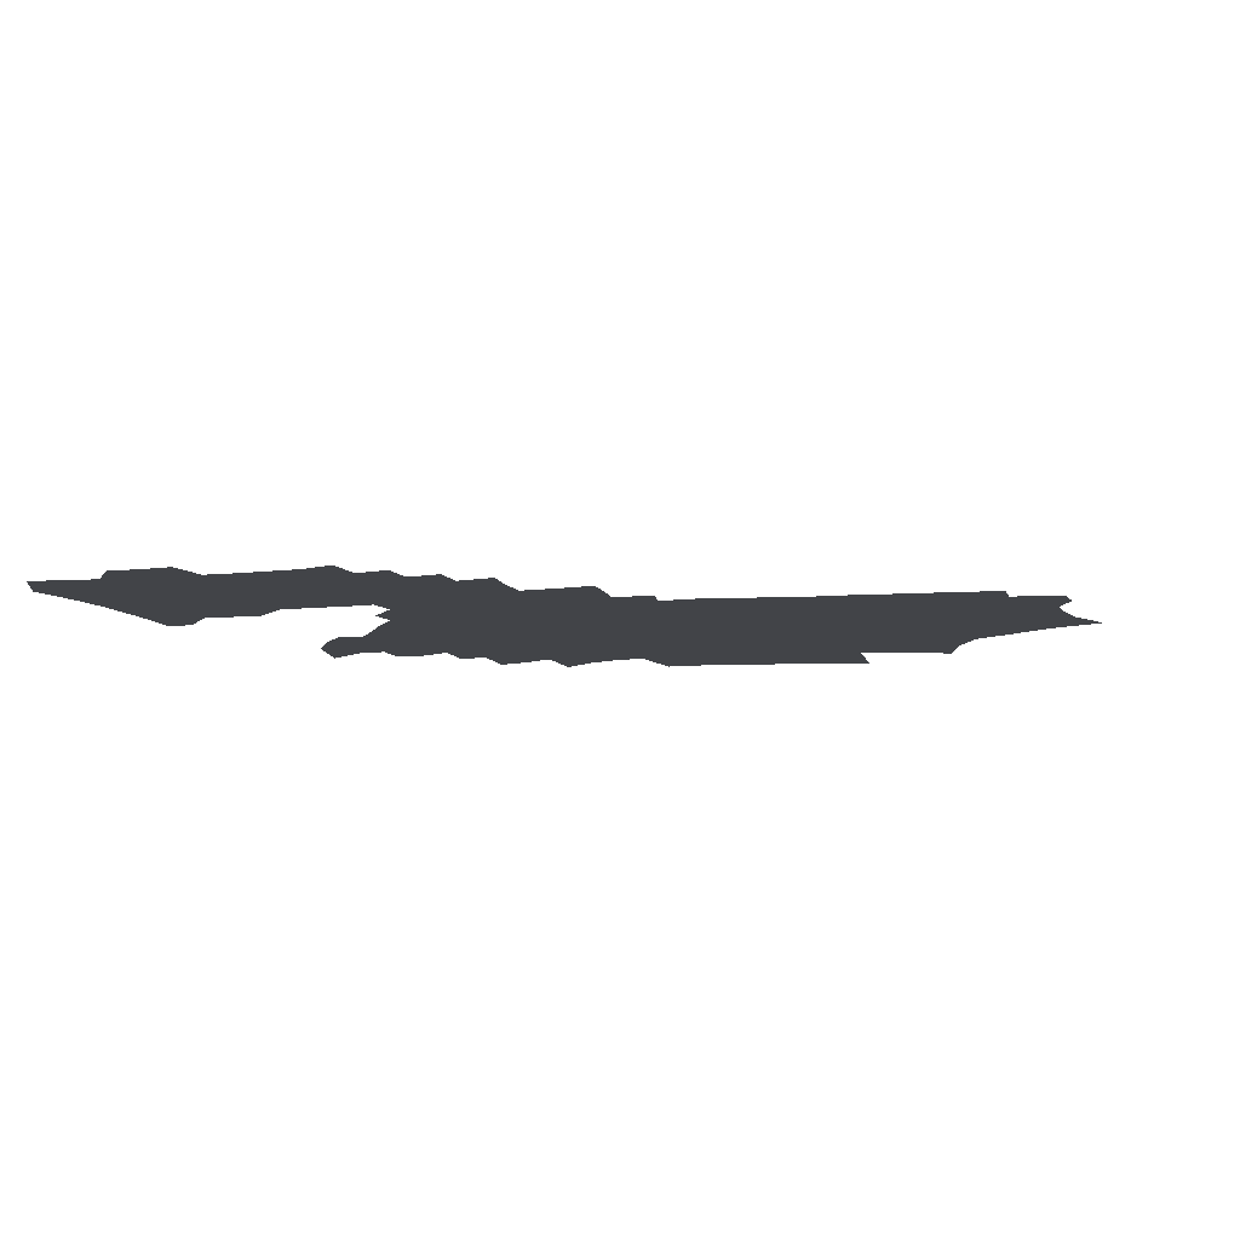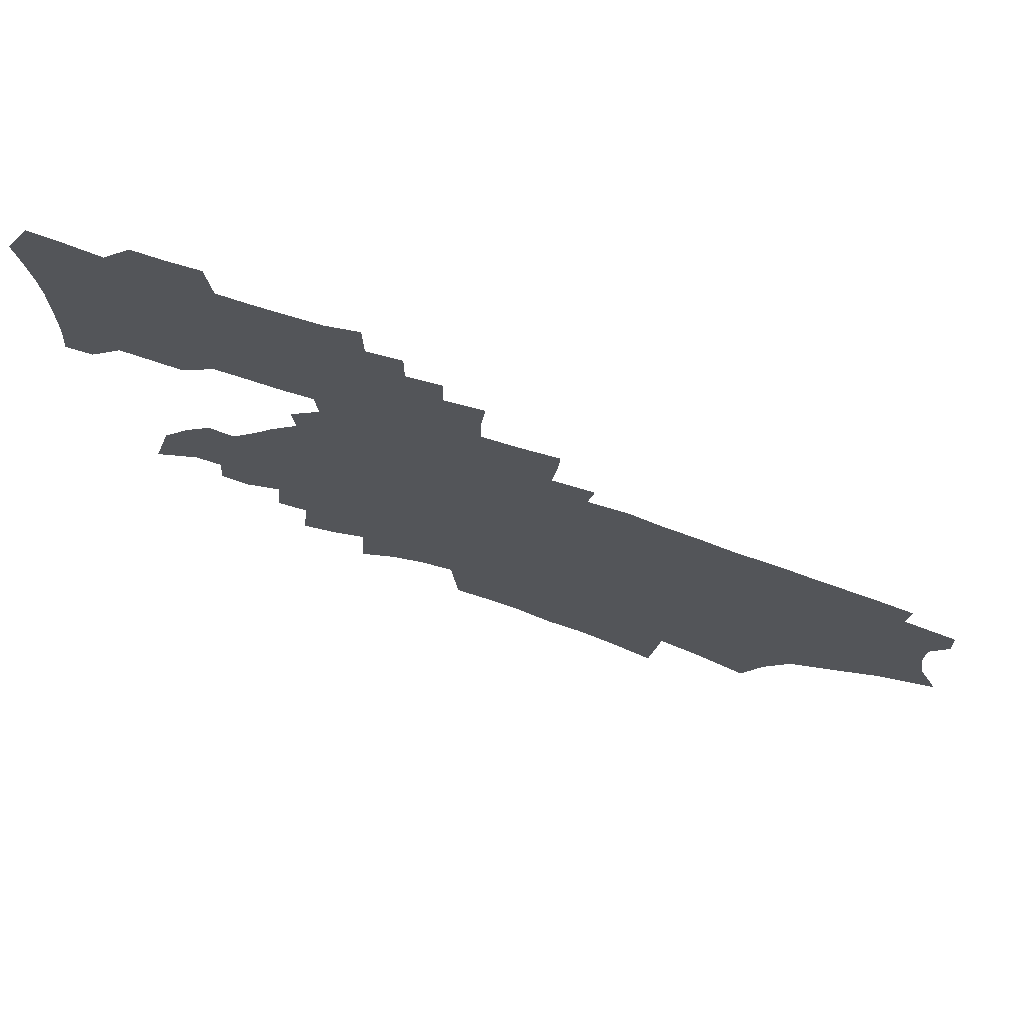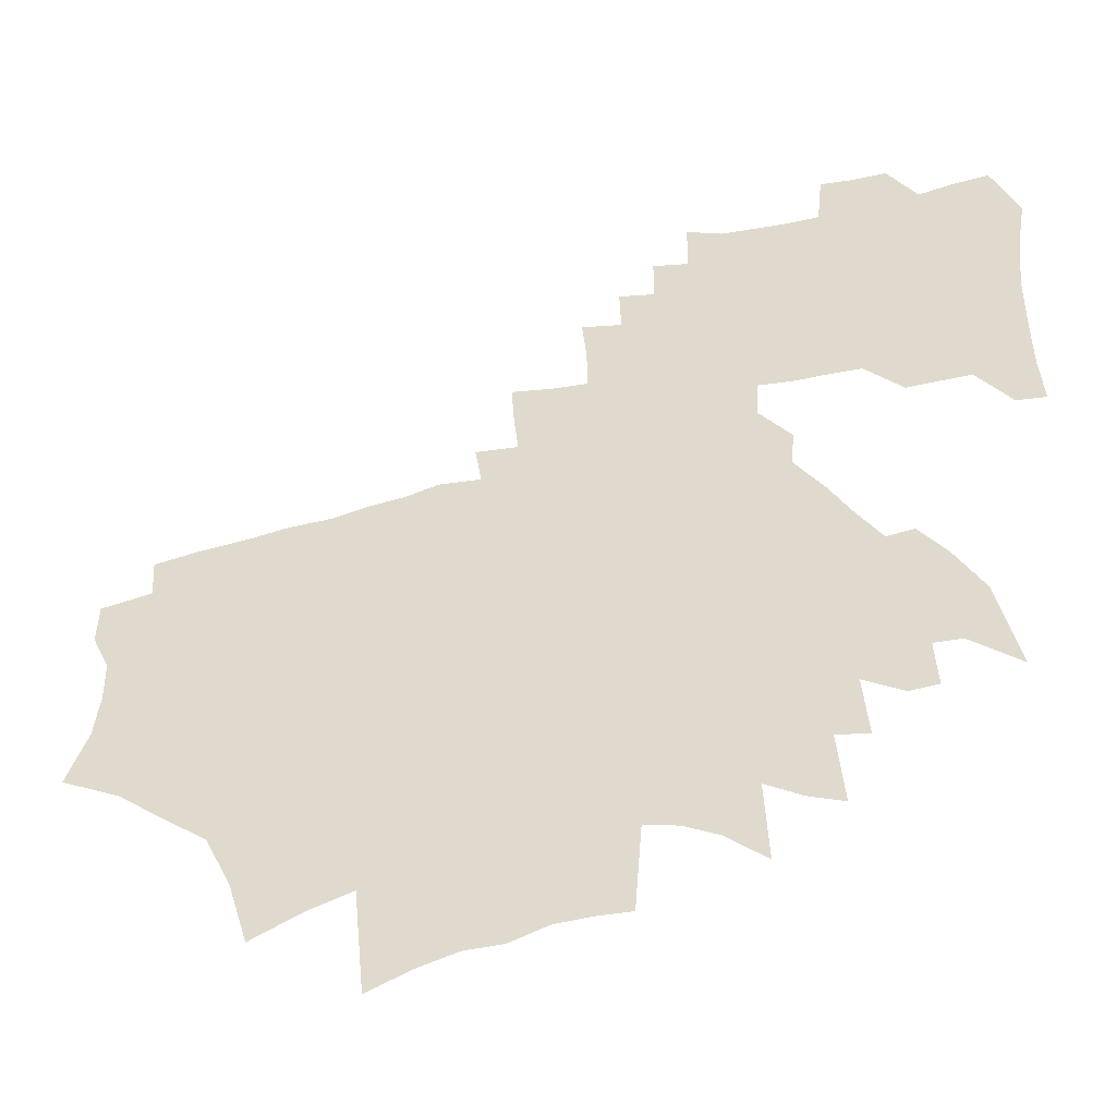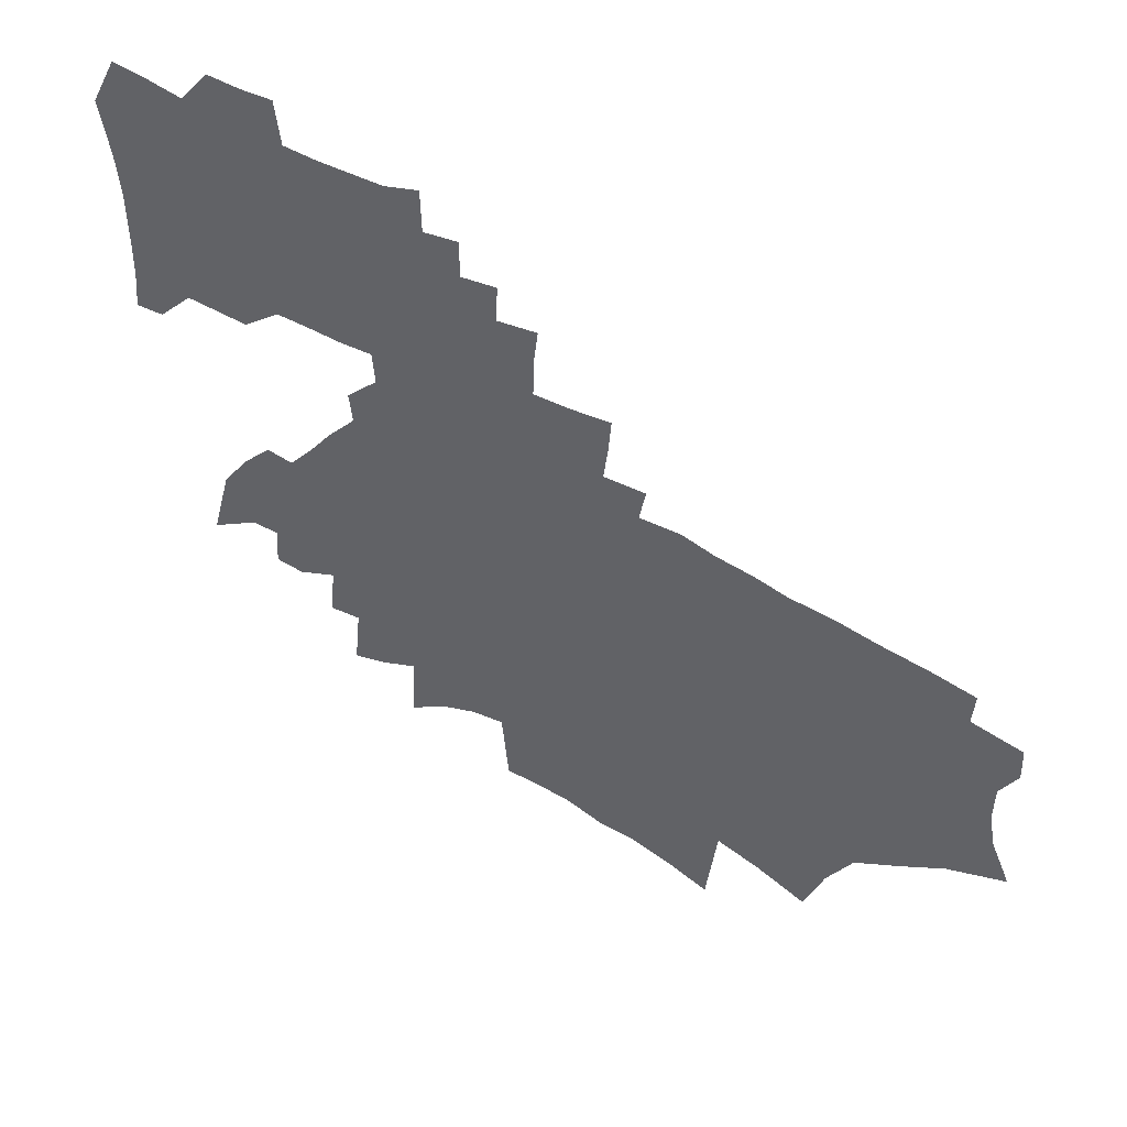
<metadata>
{"format":"obj","ext":"obj","renderer":"f3d","projection":"perspective","resolution":1024,"background":"white","views":[{"elev":-7.9,"azim":-162.5,"up":"+Z"},{"elev":74.0,"azim":-162.1,"up":"+Y"},{"elev":-41.3,"azim":14.5,"up":"+Y"},{"elev":52.9,"azim":-149.8,"up":"+Y"}]}
</metadata>
<code>
v 470.7 312.6 0
v 488.9 355.2 0
v 494 389.5 0
v 494.1 421.1 0
v 480.1 450.6 0
v 481.7 482 0
v 519 290.9 0
v 533.9 332.4 0
v 538.2 365.8 0
v 553.6 403.2 0
v 549.7 431.2 0
v 543.4 459 0
v 524.6 489.2 0
v 523.1 519.7 0
v 555.9 263.7 0
v 571.4 307.5 0
v 581.2 344.7 0
v 585 376.7 0
v 593.5 410.4 0
v 589.9 438.5 0
v 575.8 466.4 0
v 573.6 495.1 0
v 559.6 525.4 0
v 592.7 238.2 0
v 608.5 284.6 0
v 619.1 323.3 0
v 630.3 359.9 0
v 634.3 390 0
v 640.5 419.8 0
v 637.7 445 0
v 631.4 470.8 0
v 616.4 499.1 0
v 601 529.2 0
v 614.2 195.6 0
v 636 254.2 0
v 650.5 299.1 0
v 660.3 336.3 0
v 665.6 367.5 0
v 669.3 396.8 0
v 670.1 423.6 0
v 667.6 449.2 0
v 665 474.9 0
v 651.5 503.2 0
v 635.4 534.3 0
v 630.8 143.2 0
v 659.5 218 0
v 676.9 270.8 0
v 685.4 308.8 0
v 694.6 345 0
v 698.1 374.1 0
v 700.2 401.7 0
v 700.9 428.1 0
v 700 453.3 0
v 697.5 477.7 0
v 687.6 504.8 0
v 672.9 536 0
v 673.2 161.8 0
v 700.8 238.9 0
v 715 287.7 0
v 721.7 322.1 0
v 728.3 355 0
v 728.3 379.6 0
v 729 405.8 0
v 727.4 430.9 0
v 725.5 456.2 0
v 722.9 481.8 0
v 715.1 509.5 0
v 702 542 0
v 710.7 173.4 0
v 730.9 241.2 0
v 740.9 284.3 0
v 747.8 321.7 0
v 752.5 354.3 0
v 754.4 381.9 0
v 755.1 408.3 0
v 755.7 434.3 0
v 753.2 459.2 0
v 750 485 0
v 742.9 513.3 0
v 732.4 545.3 0
v 719.4 86.69 0
v 742.6 176.2 0
v 761.8 249.5 0
v 768.8 287.9 0
v 773.7 321.7 0
v 778.6 356.6 0
v 780.3 384.2 0
v 781.2 410.6 0
v 780.6 436 0
v 778.6 461.7 0
v 776.7 488.2 0
v 769.6 519 0
v 760.1 552.3 0
v 755.9 101.1 0
v 775.2 185.1 0
v 788.2 245.6 0
v 796.5 292 0
v 799.1 322.1 0
v 803.9 357.1 0
v 805.1 384.1 0
v 806.5 411.9 0
v 806.7 437.7 0
v 805.4 463.4 0
v 804.9 489.5 0
v 799.1 520 0
v 795.1 549.9 0
v 789.8 580.7 0
v 789.8 110.2 0
v 807.2 197.6 0
v 818 257.7 0
v 824 298.5 0
v 827.1 329.9 0
v 830.8 362.2 0
v 830.5 386.5 0
v 831.6 412.9 0
v 831.8 438.5 0
v 831.5 464.8 0
v 830.6 491.6 0
v 827.5 520.6 0
v 829.6 548.2 0
v 825.1 578.2 0
v 821.4 609.9 0
v 819.2 641.1 0
v 821.1 110.8 0
v 835.7 199.4 0
v 845.6 268.2 0
v 851.1 308.9 0
v 852 332.9 0
v 854.3 363.2 0
v 855.5 388.1 0
v 856.4 413.4 0
v 857.1 438.8 0
v 858.2 466 0
v 857.2 492.8 0
v 857.7 520 0
v 858.2 547.3 0
v 857.5 575.1 0
v 854.7 605.8 0
v 852.6 636.5 0
v 853.2 121.1 0
v 863.8 201.7 0
v 870 263.1 0
v 873.7 307.5 0
v 876.1 333.6 0
v 878.1 361.2 0
v 879.9 386.8 0
v 881.2 412.7 0
v 882.2 438.8 0
v 884.1 466.7 0
v 884.8 492.6 0
v 884.8 519.4 0
v 884.8 547.6 0
v 884.3 575.9 0
v 882.9 605.8 0
v 882.7 634.9 0
v 882 667.9 0
v 878.3 701.4 0
v 883.2 122.9 0
v 890.9 198.5 0
v 894.8 261.2 0
v 896.4 306.6 0
v 900.3 330.8 0
v 902.3 358.9 0
v 904.3 385.8 0
v 906 412.9 0
v 907.4 439.8 0
v 908.7 466.9 0
v 909.9 492 0
v 910.7 518.5 0
v 911.4 546.7 0
v 911.9 574.5 0
v 911.4 604.3 0
v 911.1 636.4 0
v 912.1 665.4 0
v 911.6 695.6 0
v 910.2 729.5 0
v 912.2 122.2 0
v 917.9 192.5 0
v 920.8 248.3 0
v 921.5 296.3 0
v 924.5 327.2 0
v 926.8 356 0
v 928.6 386 0
v 930.5 411.8 0
v 932.1 437.9 0
v 933.7 464.7 0
v 935.4 491.1 0
v 936.8 518.2 0
v 937.9 545.6 0
v 938.7 574 0
v 939.1 604.2 0
v 939.5 634 0
v 940 663.5 0
v 940 693.9 0
v 940 724.5 0
v 939.7 758.7 0
v 945.9 187.2 0
v 946.2 247 0
v 946.8 290.4 0
v 948.6 325.7 0
v 951.4 352.9 0
v 952.9 383.2 0
v 954.7 411.6 0
v 956.4 438.2 0
v 958 463.7 0
v 960.7 489.7 0
v 962.4 516.6 0
v 964 543.9 0
v 965.4 572.1 0
v 966.5 602.3 0
v 967.2 632.1 0
v 967.9 662.3 0
v 968.2 692.8 0
v 968.3 723.6 0
v 969.1 753.4 0
v 969.6 792.6 0
v 975.1 173.6 0
v 975.1 228.4 0
v 972.3 284.4 0
v 973.7 320.1 0
v 975.5 351.2 0
v 976.9 381.8 0
v 979.9 407.7 0
v 981.7 434.8 0
v 983.7 461.2 0
v 987.5 487.6 0
v 988.5 514.9 0
v 990.6 542.5 0
v 992 570.7 0
v 993.7 601 0
v 994.8 630.8 0
v 995.5 660.1 0
v 996 691.8 0
v 996.2 720.5 0
v 996.3 750.4 0
v 998.7 782.2 0
v 1008 147.9 0
v 1004 212.5 0
v 1000 269.6 0
v 998.3 316.7 0
v 1000 347.7 0
v 1001 378.5 0
v 1004 405.6 0
v 1006 431.9 0
v 1010 458.1 0
v 1016 484.9 0
v 1017 512.1 0
v 1017 540.8 0
v 1019 569 0
v 1021 598.4 0
v 1022 628.5 0
v 1023 657.8 0
v 1023 689.5 0
v 1024 720.2 0
v 1026 753.1 0
v 1026 780.7 0
v 1034 196.4 0
v 1028 260.4 0
v 1025 308.1 0
v 1025 342 0
v 1026 373.2 0
v 1029 400.9 0
v 1033 427.7 0
v 1035 454.7 0
v 1041 481.8 0
v 1043 510.3 0
v 1045 538.2 0
v 1048 596.2 0
v 1049 626.3 0
v 1050 656.6 0
v 1050 688.2 0
v 1051 716.4 0
v 1052 747.5 0
v 1053 779.3 0
v 1063 186.5 0
v 1057 244.9 0
v 1050 302 0
v 1050 338.3 0
v 1051 369.3 0
v 1055 395.6 0
v 1059 423 0
v 1062 451 0
v 1067 478.3 0
v 1077 596.7 0
v 1077 626 0
v 1076 654.5 0
v 1077 685 0
v 1077 713.4 0
v 1079 746.2 0
v 1081 779.9 0
v 1085 819.7 0
v 1084 241.5 0
v 1079 290.2 0
v 1076 330 0
v 1079 359.8 0
v 1083 388.1 0
v 1084 420.3 0
v 1087 448.4 0
v 1104 596.2 0
v 1103 625.4 0
v 1102 653.6 0
v 1103 684.1 0
v 1103 713.5 0
v 1106 746.6 0
v 1107 778.2 0
v 1112 817.4 0
v 1111 273.1 0
v 1107 316.3 0
v 1108 349.2 0
v 1107 388.4 0
v 1107 419.5 0
v 1135 567.3 0
v 1133 596.6 0
v 1132 625.9 0
v 1130 654.6 0
v 1132 685.8 0
v 1132 715.5 0
v 1137 751.2 0
v 1136 781.1 0
v 1140 817.9 0
v 1135 275 0
v 1132 312.6 0
v 1133 344.8 0
v 1131 383.8 0
v 1130 422.4 0
v 1160 567.9 0
v 1159 597 0
v 1158 626 0
v 1156 654.3 0
v 1157 684.9 0
v 1157 714 0
v 1164 751.9 0
v 1165 783.9 0
v 1155 312.2 0
v 1157 347.3 0
v 1154 393.5 0
v 1187 568.6 0
v 1187 597.6 0
v 1187 627.2 0
v 1184 655.8 0
v 1186 687.4 0
v 1187 718.6 0
v 1195 757 0
v 1195 789 0
v 1196 281.9 0
v 1178 354.6 0
v 1216 533.5 0
v 1213 567.1 0
v 1212 596.5 0
v 1211 627 0
v 1210 655.6 0
v 1213 688.7 0
v 1217 723.9 0
v 1220 753.8 0
v 1223 791.2 0
v 1240 531.4 0
v 1237 567.2 0
v 1235 596.8 0
v 1235 626.6 0
v 1235 655.4 0
v 1237 685.7 0
v 1241 715.9 0
v 1245 743.6 0
f 7 8 1
f 1 8 2
f 8 9 2
f 2 9 3
f 9 10 3
f 3 10 4
f 10 11 4
f 4 11 5
f 11 12 5
f 5 12 6
f 12 13 6
f 15 16 7
f 7 16 8
f 16 17 8
f 8 17 9
f 17 18 9
f 9 18 10
f 18 19 10
f 10 19 11
f 19 20 11
f 11 20 12
f 20 21 12
f 12 21 13
f 21 22 13
f 13 22 14
f 22 23 14
f 24 25 15
f 15 25 16
f 25 26 16
f 16 26 17
f 26 27 17
f 17 27 18
f 27 28 18
f 18 28 19
f 28 29 19
f 19 29 20
f 29 30 20
f 20 30 21
f 30 31 21
f 21 31 22
f 31 32 22
f 22 32 23
f 32 33 23
f 34 35 24
f 24 35 25
f 35 36 25
f 25 36 26
f 36 37 26
f 26 37 27
f 37 38 27
f 27 38 28
f 38 39 28
f 28 39 29
f 39 40 29
f 29 40 30
f 40 41 30
f 30 41 31
f 41 42 31
f 31 42 32
f 42 43 32
f 32 43 33
f 43 44 33
f 45 46 34
f 34 46 35
f 46 47 35
f 35 47 36
f 47 48 36
f 36 48 37
f 48 49 37
f 37 49 38
f 49 50 38
f 38 50 39
f 50 51 39
f 39 51 40
f 51 52 40
f 40 52 41
f 52 53 41
f 41 53 42
f 53 54 42
f 42 54 43
f 54 55 43
f 43 55 44
f 55 56 44
f 45 57 46
f 57 58 46
f 46 58 47
f 58 59 47
f 47 59 48
f 59 60 48
f 48 60 49
f 60 61 49
f 49 61 50
f 61 62 50
f 50 62 51
f 62 63 51
f 51 63 52
f 63 64 52
f 52 64 53
f 64 65 53
f 53 65 54
f 65 66 54
f 54 66 55
f 66 67 55
f 55 67 56
f 67 68 56
f 57 69 58
f 69 70 58
f 58 70 59
f 70 71 59
f 59 71 60
f 71 72 60
f 60 72 61
f 72 73 61
f 61 73 62
f 73 74 62
f 62 74 63
f 74 75 63
f 63 75 64
f 75 76 64
f 64 76 65
f 76 77 65
f 65 77 66
f 77 78 66
f 66 78 67
f 78 79 67
f 67 79 68
f 79 80 68
f 81 82 69
f 69 82 70
f 82 83 70
f 70 83 71
f 83 84 71
f 71 84 72
f 84 85 72
f 72 85 73
f 85 86 73
f 73 86 74
f 86 87 74
f 74 87 75
f 87 88 75
f 75 88 76
f 88 89 76
f 76 89 77
f 89 90 77
f 77 90 78
f 90 91 78
f 78 91 79
f 91 92 79
f 79 92 80
f 92 93 80
f 81 94 82
f 94 95 82
f 82 95 83
f 95 96 83
f 83 96 84
f 96 97 84
f 84 97 85
f 97 98 85
f 85 98 86
f 98 99 86
f 86 99 87
f 99 100 87
f 87 100 88
f 100 101 88
f 88 101 89
f 101 102 89
f 89 102 90
f 102 103 90
f 90 103 91
f 103 104 91
f 91 104 92
f 104 105 92
f 92 105 93
f 105 106 93
f 94 108 95
f 108 109 95
f 95 109 96
f 109 110 96
f 96 110 97
f 110 111 97
f 97 111 98
f 111 112 98
f 98 112 99
f 112 113 99
f 99 113 100
f 113 114 100
f 100 114 101
f 114 115 101
f 101 115 102
f 115 116 102
f 102 116 103
f 116 117 103
f 103 117 104
f 117 118 104
f 104 118 105
f 118 119 105
f 105 119 106
f 119 120 106
f 106 120 107
f 120 121 107
f 108 124 109
f 124 125 109
f 109 125 110
f 125 126 110
f 110 126 111
f 126 127 111
f 111 127 112
f 127 128 112
f 112 128 113
f 128 129 113
f 113 129 114
f 129 130 114
f 114 130 115
f 130 131 115
f 115 131 116
f 131 132 116
f 116 132 117
f 132 133 117
f 117 133 118
f 133 134 118
f 118 134 119
f 134 135 119
f 119 135 120
f 135 136 120
f 120 136 121
f 136 137 121
f 121 137 122
f 137 138 122
f 122 138 123
f 138 139 123
f 124 140 125
f 140 141 125
f 125 141 126
f 141 142 126
f 126 142 127
f 142 143 127
f 127 143 128
f 143 144 128
f 128 144 129
f 144 145 129
f 129 145 130
f 145 146 130
f 130 146 131
f 146 147 131
f 131 147 132
f 147 148 132
f 132 148 133
f 148 149 133
f 133 149 134
f 149 150 134
f 134 150 135
f 150 151 135
f 135 151 136
f 151 152 136
f 136 152 137
f 152 153 137
f 137 153 138
f 153 154 138
f 138 154 139
f 154 155 139
f 140 158 141
f 158 159 141
f 141 159 142
f 159 160 142
f 142 160 143
f 160 161 143
f 143 161 144
f 161 162 144
f 144 162 145
f 162 163 145
f 145 163 146
f 163 164 146
f 146 164 147
f 164 165 147
f 147 165 148
f 165 166 148
f 148 166 149
f 166 167 149
f 149 167 150
f 167 168 150
f 150 168 151
f 168 169 151
f 151 169 152
f 169 170 152
f 152 170 153
f 170 171 153
f 153 171 154
f 171 172 154
f 154 172 155
f 172 173 155
f 155 173 156
f 173 174 156
f 156 174 157
f 174 175 157
f 158 177 159
f 177 178 159
f 159 178 160
f 178 179 160
f 160 179 161
f 179 180 161
f 161 180 162
f 180 181 162
f 162 181 163
f 181 182 163
f 163 182 164
f 182 183 164
f 164 183 165
f 183 184 165
f 165 184 166
f 184 185 166
f 166 185 167
f 185 186 167
f 167 186 168
f 186 187 168
f 168 187 169
f 187 188 169
f 169 188 170
f 188 189 170
f 170 189 171
f 189 190 171
f 171 190 172
f 190 191 172
f 172 191 173
f 191 192 173
f 173 192 174
f 192 193 174
f 174 193 175
f 193 194 175
f 175 194 176
f 194 195 176
f 178 197 179
f 197 198 179
f 179 198 180
f 198 199 180
f 180 199 181
f 199 200 181
f 181 200 182
f 200 201 182
f 182 201 183
f 201 202 183
f 183 202 184
f 202 203 184
f 184 203 185
f 203 204 185
f 185 204 186
f 204 205 186
f 186 205 187
f 205 206 187
f 187 206 188
f 206 207 188
f 188 207 189
f 207 208 189
f 189 208 190
f 208 209 190
f 190 209 191
f 209 210 191
f 191 210 192
f 210 211 192
f 192 211 193
f 211 212 193
f 193 212 194
f 212 213 194
f 194 213 195
f 213 214 195
f 195 214 196
f 214 215 196
f 197 217 198
f 217 218 198
f 198 218 199
f 218 219 199
f 199 219 200
f 219 220 200
f 200 220 201
f 220 221 201
f 201 221 202
f 221 222 202
f 202 222 203
f 222 223 203
f 203 223 204
f 223 224 204
f 204 224 205
f 224 225 205
f 205 225 206
f 225 226 206
f 206 226 207
f 226 227 207
f 207 227 208
f 227 228 208
f 208 228 209
f 228 229 209
f 209 229 210
f 229 230 210
f 210 230 211
f 230 231 211
f 211 231 212
f 231 232 212
f 212 232 213
f 232 233 213
f 213 233 214
f 233 234 214
f 214 234 215
f 234 235 215
f 215 235 216
f 235 236 216
f 217 237 218
f 237 238 218
f 218 238 219
f 238 239 219
f 219 239 220
f 239 240 220
f 220 240 221
f 240 241 221
f 221 241 222
f 241 242 222
f 222 242 223
f 242 243 223
f 223 243 224
f 243 244 224
f 224 244 225
f 244 245 225
f 225 245 226
f 245 246 226
f 226 246 227
f 246 247 227
f 227 247 228
f 247 248 228
f 228 248 229
f 248 249 229
f 229 249 230
f 249 250 230
f 230 250 231
f 250 251 231
f 231 251 232
f 251 252 232
f 232 252 233
f 252 253 233
f 233 253 234
f 253 254 234
f 234 254 235
f 254 255 235
f 235 255 236
f 255 256 236
f 238 257 239
f 257 258 239
f 239 258 240
f 258 259 240
f 240 259 241
f 259 260 241
f 241 260 242
f 260 261 242
f 242 261 243
f 261 262 243
f 243 262 244
f 262 263 244
f 244 263 245
f 263 264 245
f 245 264 246
f 264 265 246
f 246 265 247
f 265 266 247
f 247 266 248
f 266 267 248
f 248 267 249
f 250 268 251
f 268 269 251
f 251 269 252
f 269 270 252
f 252 270 253
f 270 271 253
f 253 271 254
f 271 272 254
f 254 272 255
f 272 273 255
f 255 273 256
f 273 274 256
f 257 275 258
f 275 276 258
f 258 276 259
f 276 277 259
f 259 277 260
f 277 278 260
f 260 278 261
f 278 279 261
f 261 279 262
f 279 280 262
f 262 280 263
f 280 281 263
f 263 281 264
f 281 282 264
f 264 282 265
f 282 283 265
f 265 283 266
f 268 284 269
f 284 285 269
f 269 285 270
f 285 286 270
f 270 286 271
f 286 287 271
f 271 287 272
f 287 288 272
f 272 288 273
f 288 289 273
f 273 289 274
f 289 290 274
f 276 292 277
f 292 293 277
f 277 293 278
f 293 294 278
f 278 294 279
f 294 295 279
f 279 295 280
f 295 296 280
f 280 296 281
f 296 297 281
f 281 297 282
f 297 298 282
f 282 298 283
f 284 299 285
f 299 300 285
f 285 300 286
f 300 301 286
f 286 301 287
f 301 302 287
f 287 302 288
f 302 303 288
f 288 303 289
f 303 304 289
f 289 304 290
f 304 305 290
f 290 305 291
f 305 306 291
f 293 307 294
f 307 308 294
f 294 308 295
f 308 309 295
f 295 309 296
f 309 310 296
f 296 310 297
f 310 311 297
f 297 311 298
f 312 313 299
f 299 313 300
f 313 314 300
f 300 314 301
f 314 315 301
f 301 315 302
f 315 316 302
f 302 316 303
f 316 317 303
f 303 317 304
f 317 318 304
f 304 318 305
f 318 319 305
f 305 319 306
f 319 320 306
f 307 321 308
f 321 322 308
f 308 322 309
f 322 323 309
f 309 323 310
f 323 324 310
f 310 324 311
f 324 325 311
f 312 326 313
f 326 327 313
f 313 327 314
f 327 328 314
f 314 328 315
f 328 329 315
f 315 329 316
f 329 330 316
f 316 330 317
f 330 331 317
f 317 331 318
f 331 332 318
f 318 332 319
f 332 333 319
f 319 333 320
f 322 334 323
f 334 335 323
f 323 335 324
f 335 336 324
f 324 336 325
f 326 337 327
f 337 338 327
f 327 338 328
f 338 339 328
f 328 339 329
f 339 340 329
f 329 340 330
f 340 341 330
f 330 341 331
f 341 342 331
f 331 342 332
f 342 343 332
f 332 343 333
f 343 344 333
f 334 345 335
f 345 346 335
f 335 346 336
f 347 348 337
f 337 348 338
f 348 349 338
f 338 349 339
f 349 350 339
f 339 350 340
f 350 351 340
f 340 351 341
f 351 352 341
f 341 352 342
f 352 353 342
f 342 353 343
f 353 354 343
f 343 354 344
f 354 355 344
f 347 356 348
f 356 357 348
f 348 357 349
f 357 358 349
f 349 358 350
f 358 359 350
f 350 359 351
f 359 360 351
f 351 360 352
f 360 361 352
f 352 361 353
f 361 362 353
f 353 362 354
f 362 363 354
f 354 363 355

</code>
